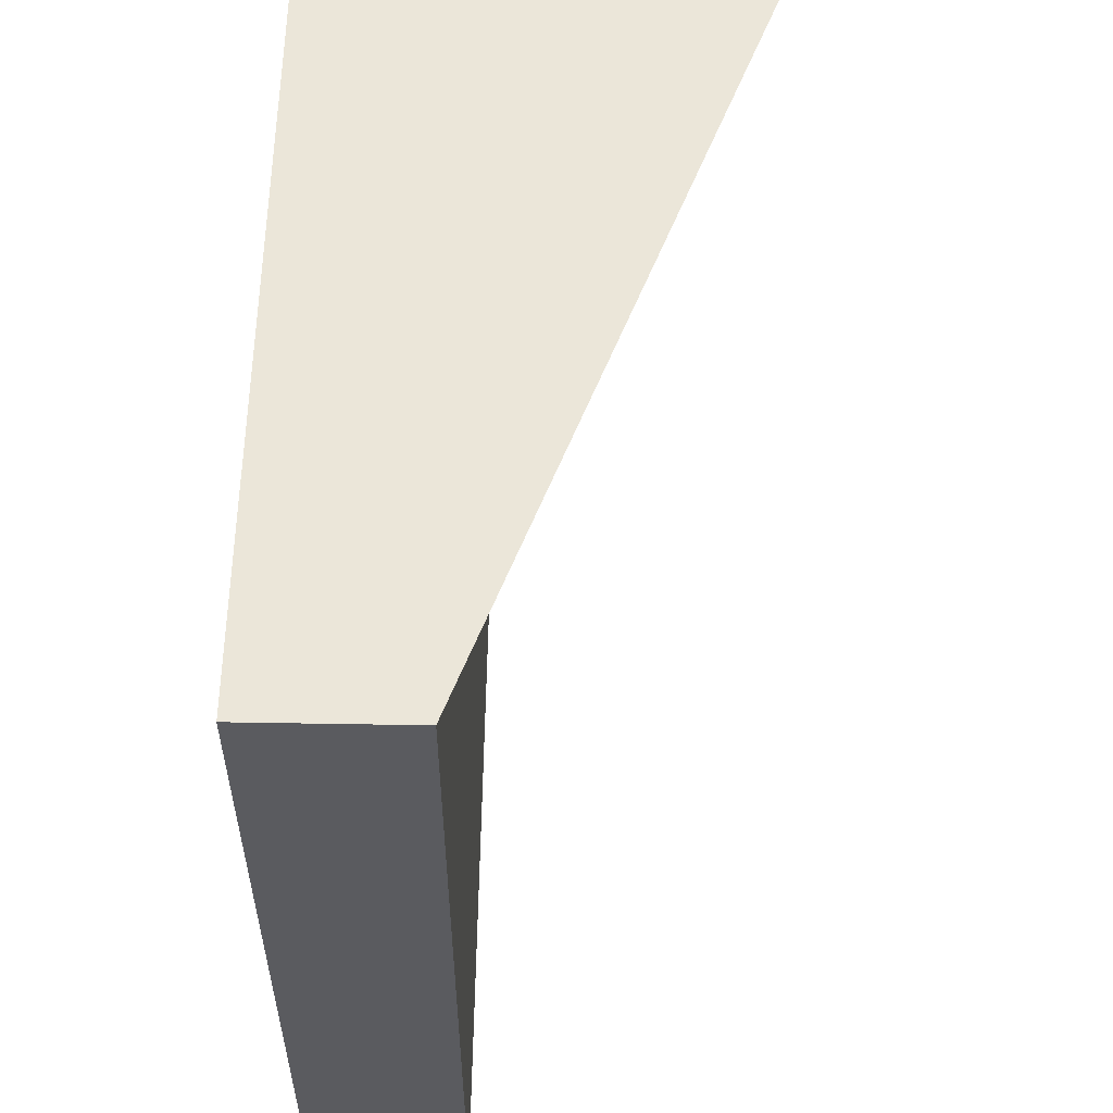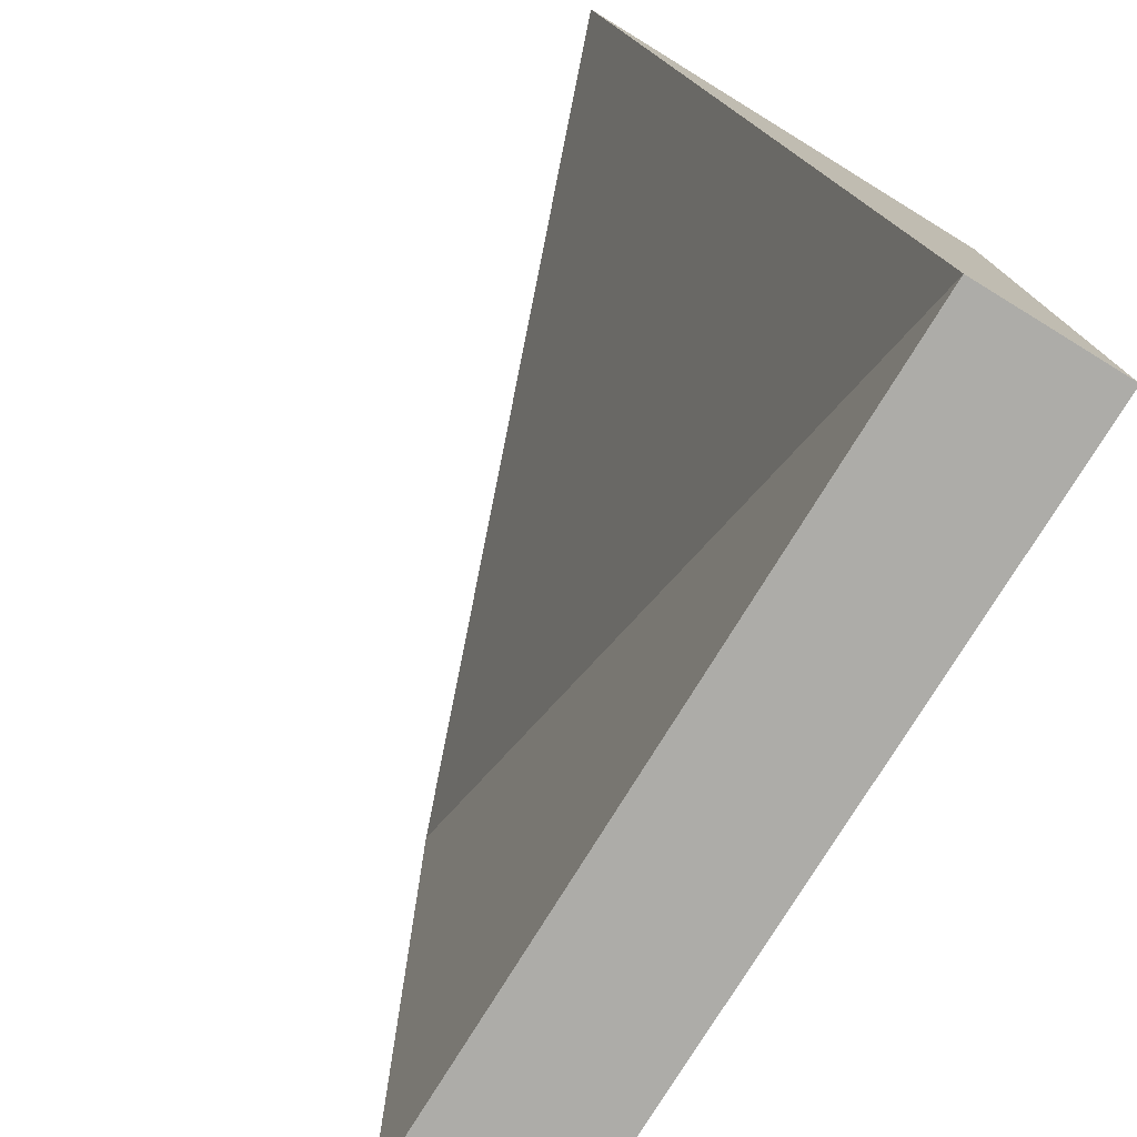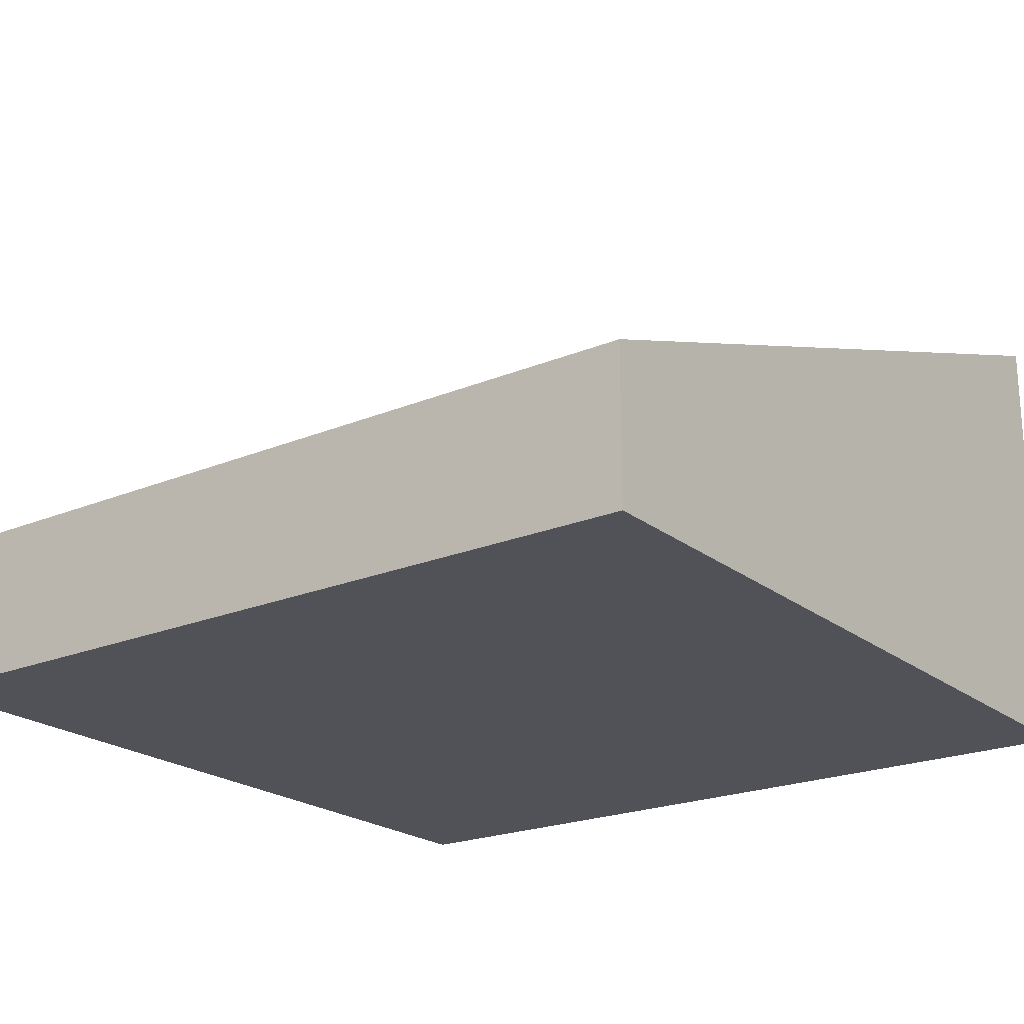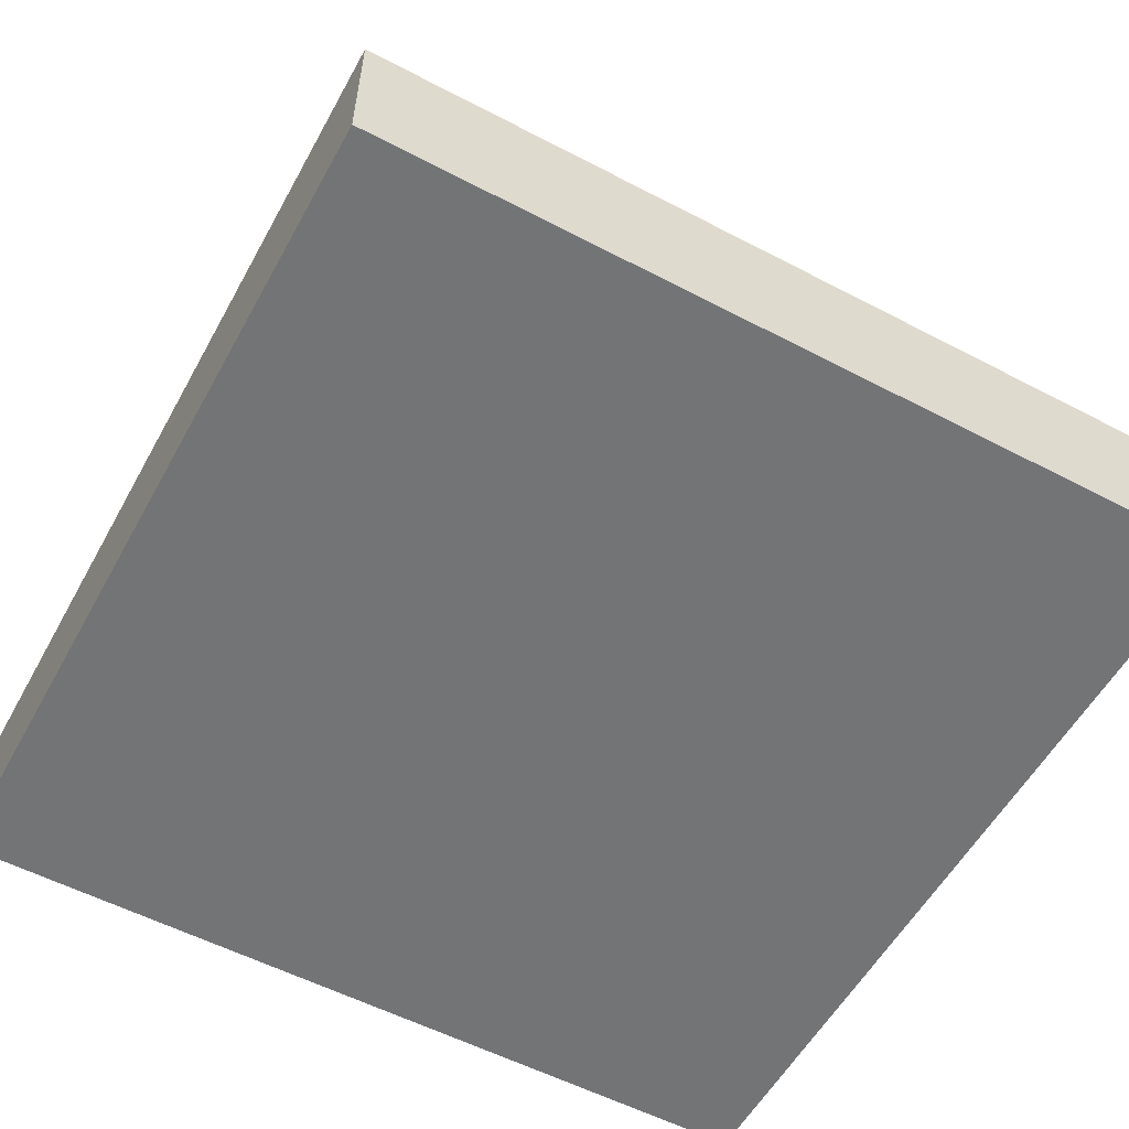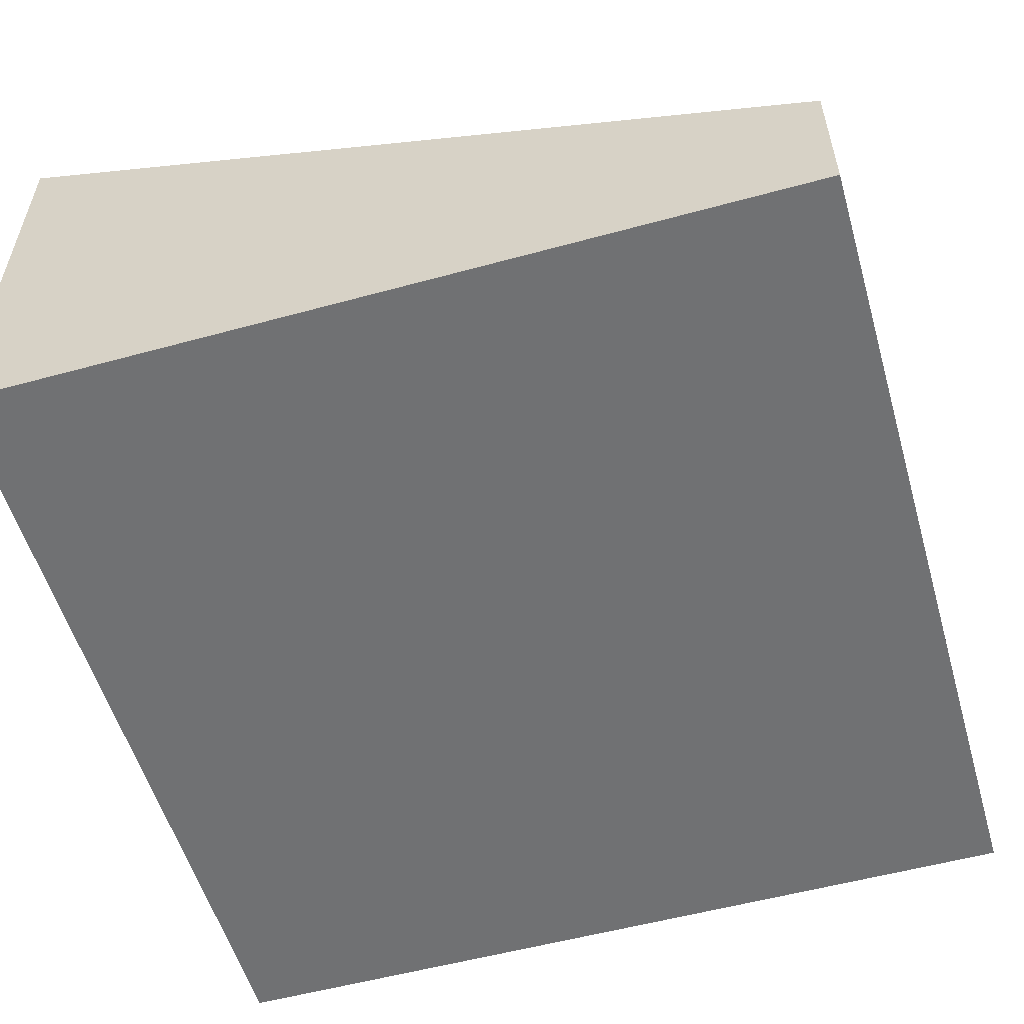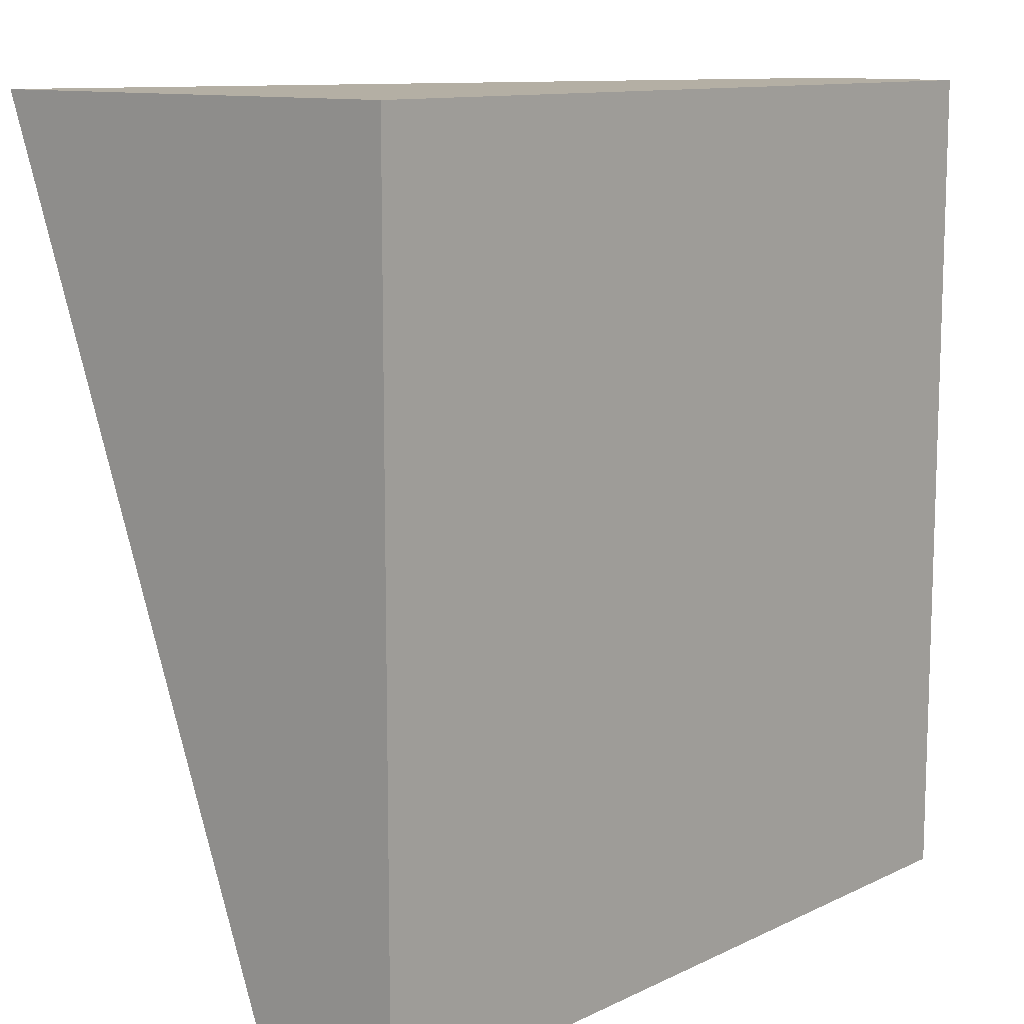
<metadata>
{"format":"obj","ext":"obj","renderer":"f3d","projection":"perspective","resolution":1024,"background":"white","views":[{"elev":56.6,"azim":91.0,"up":"+Z"},{"elev":-76.7,"azim":-121.5,"up":"+Z"},{"elev":-21.6,"azim":-143.7,"up":"+Y"},{"elev":-56.2,"azim":151.3,"up":"+Y"},{"elev":-55.2,"azim":16.1,"up":"+Y"},{"elev":11.3,"azim":-48.9,"up":"+Z"}]}
</metadata>
<code>
o roadTile_005
v 0 4.4 -24
v 0 1e-06 -24
v 0 0 -0
v 0 13.2 0
v 24 1e-06 -24
v 24 4.4 -24
v 24 0 0
v 24 4.4 0
f 1 3 4
f 2 6 5
f 7 2 5
f 7 6 8
f 3 8 4
f 4 8 1
f 6 1 8
f 1 2 3
f 2 1 6
f 7 3 2
f 7 5 6
f 3 7 8

</code>
